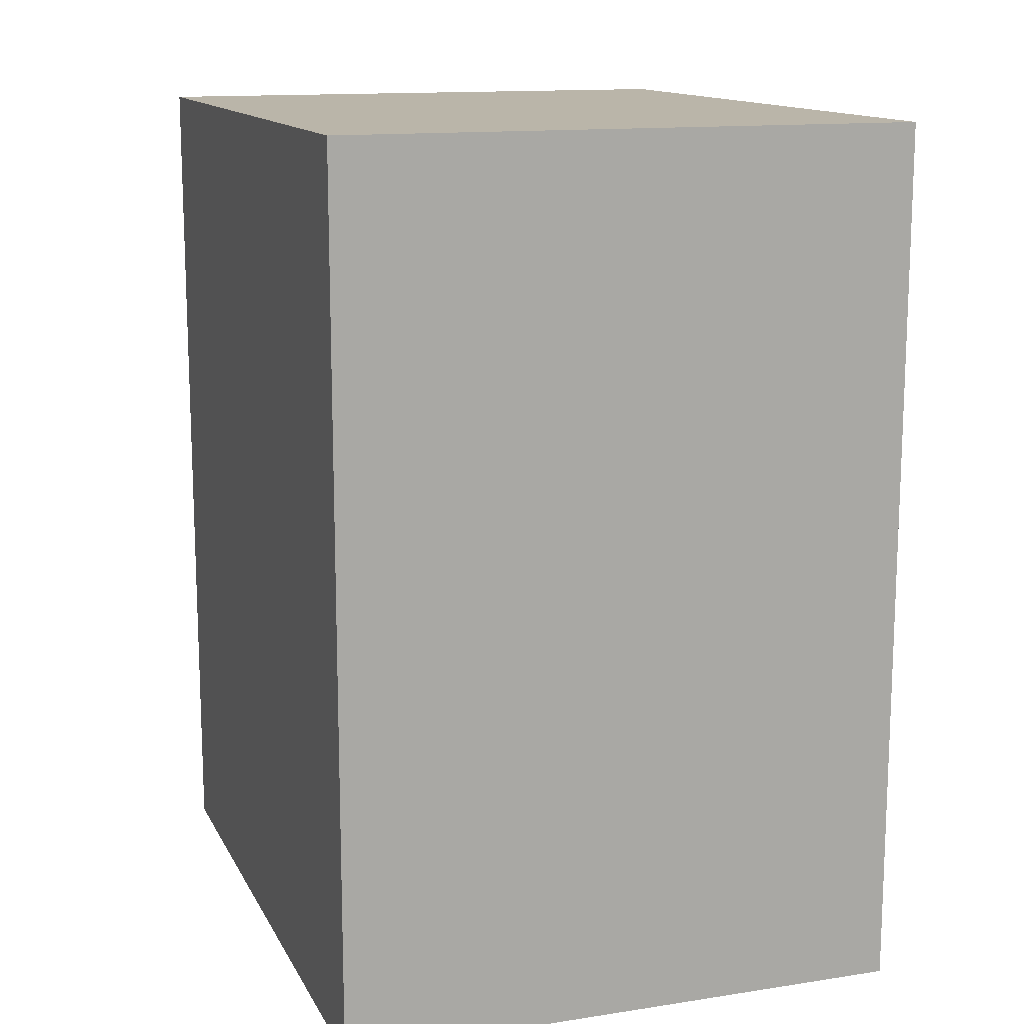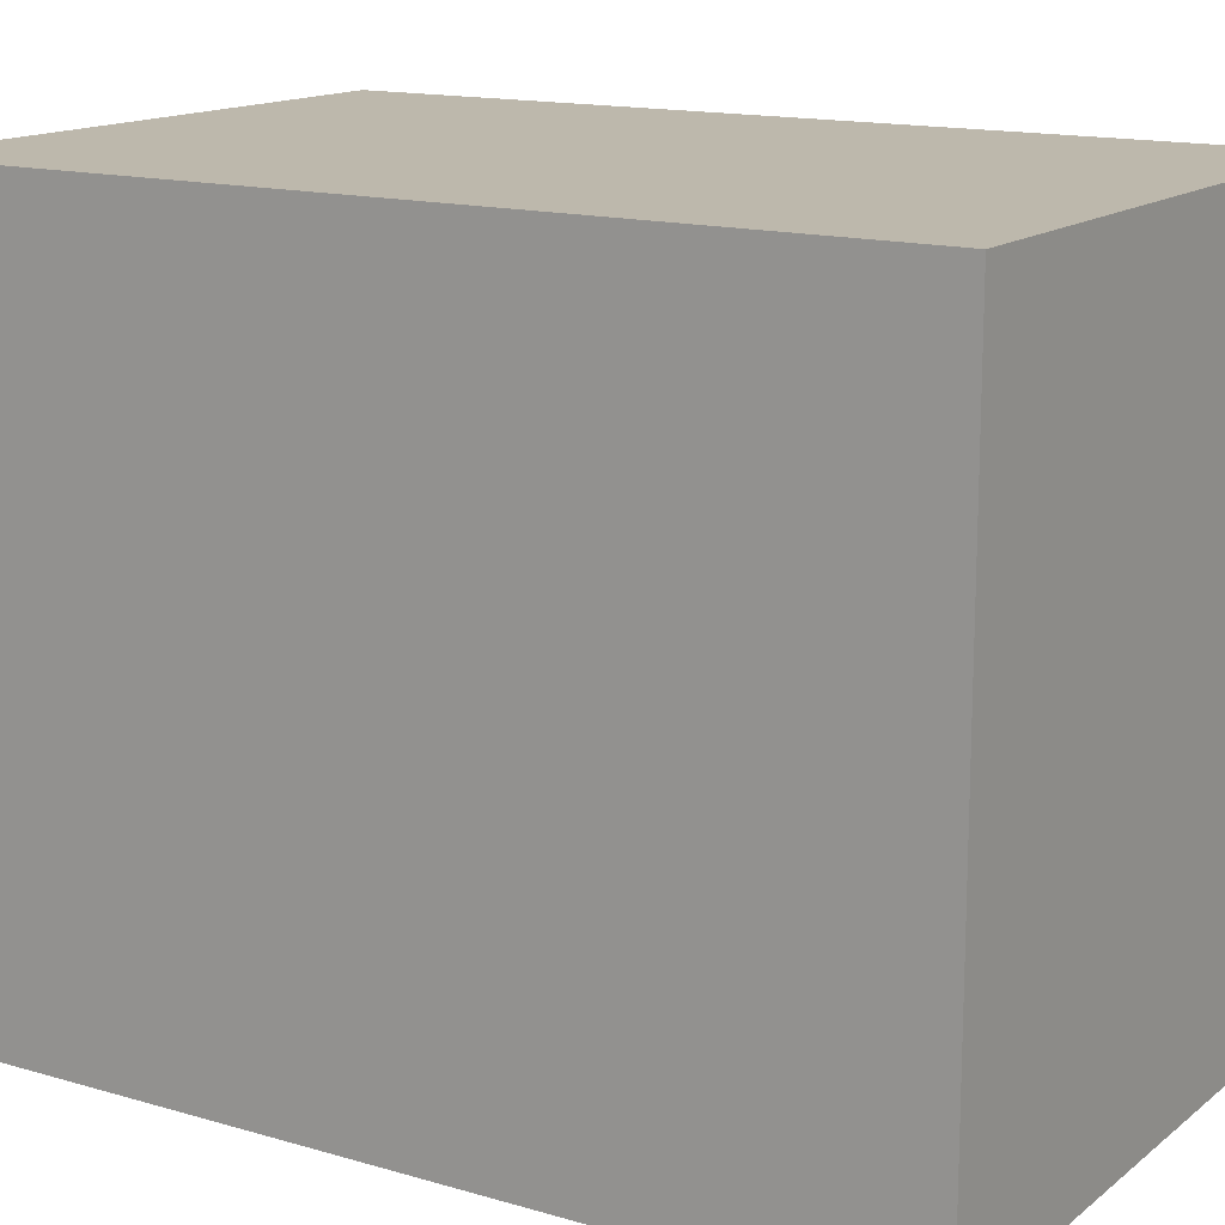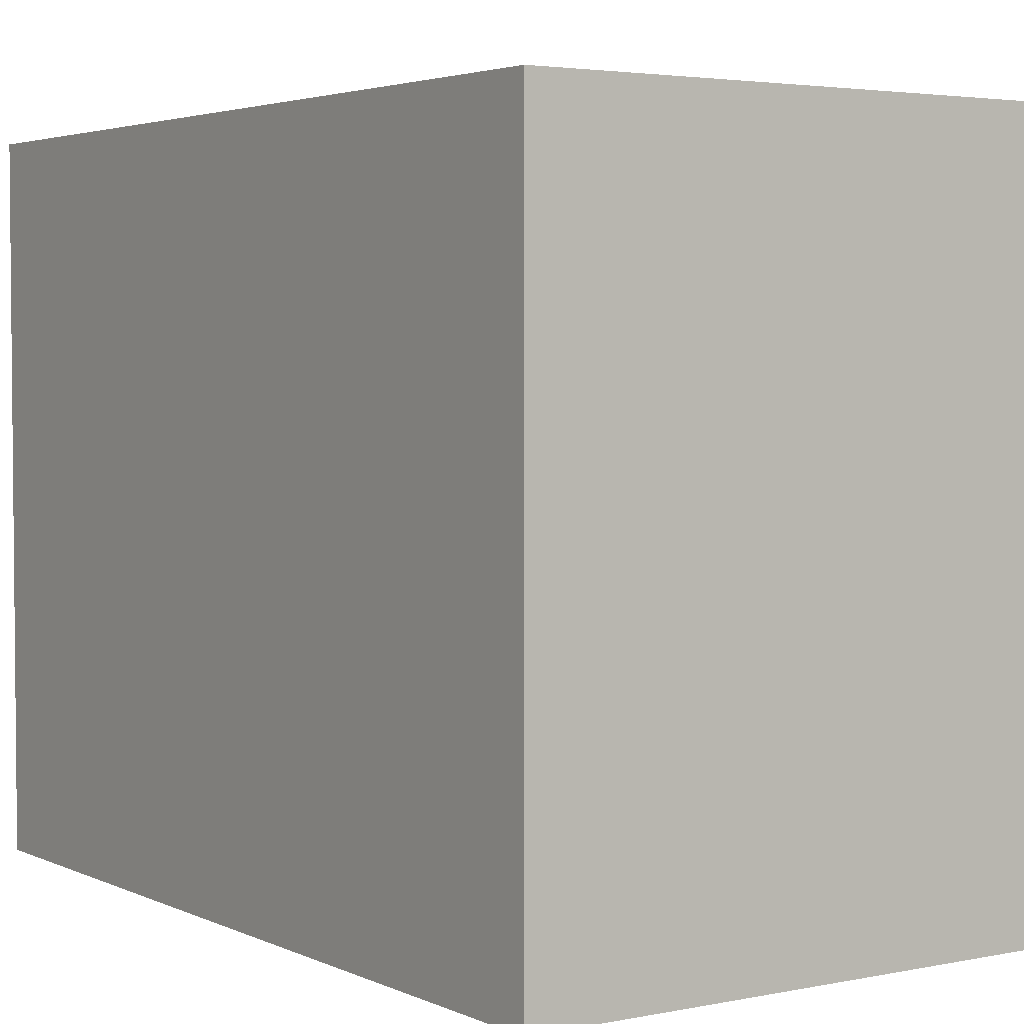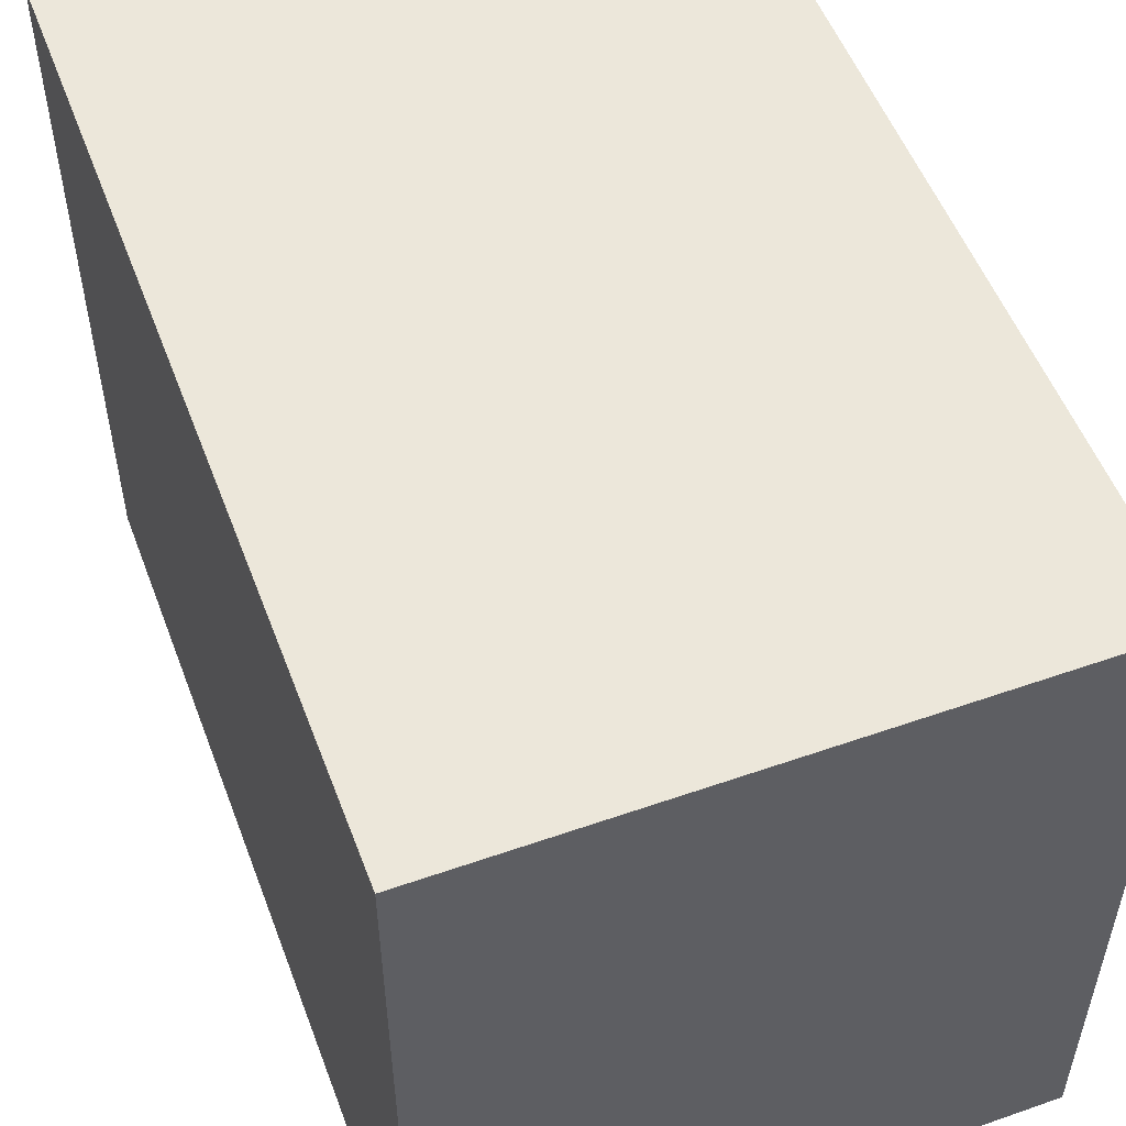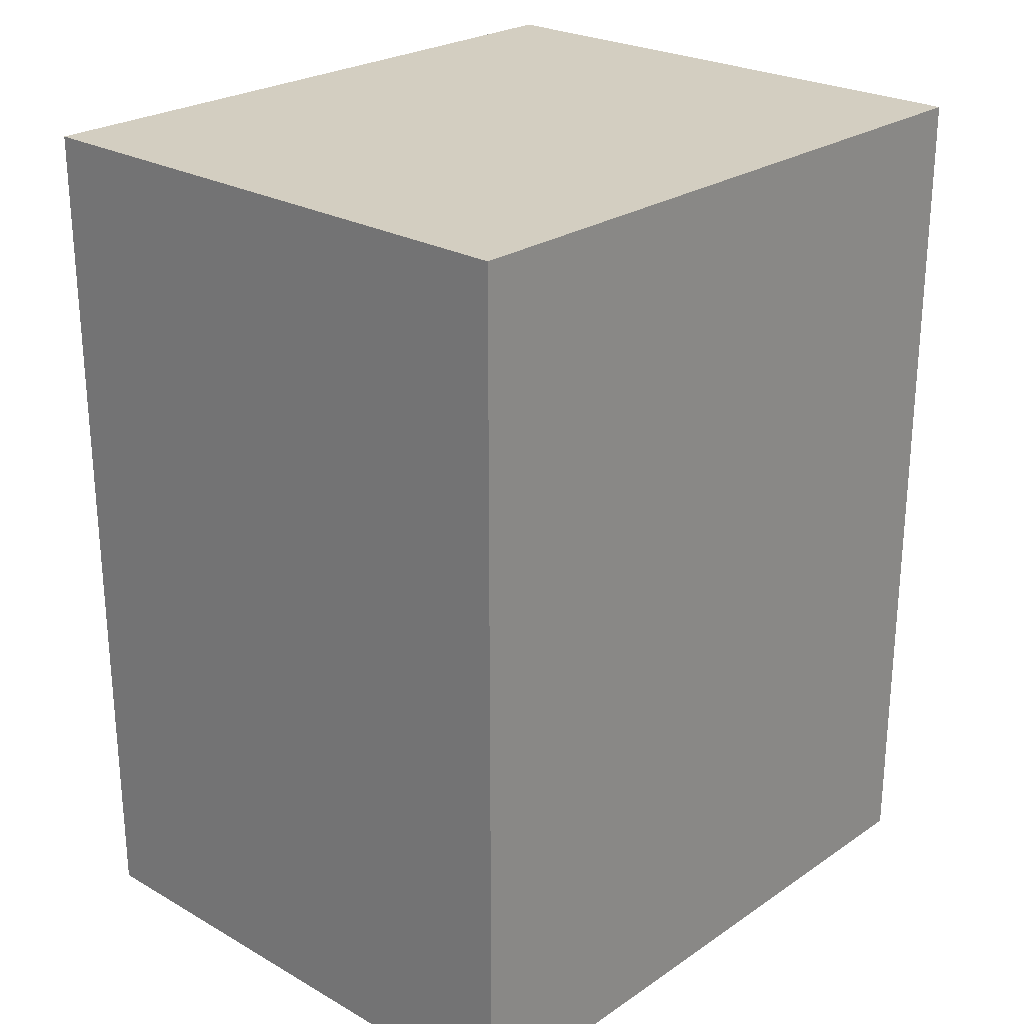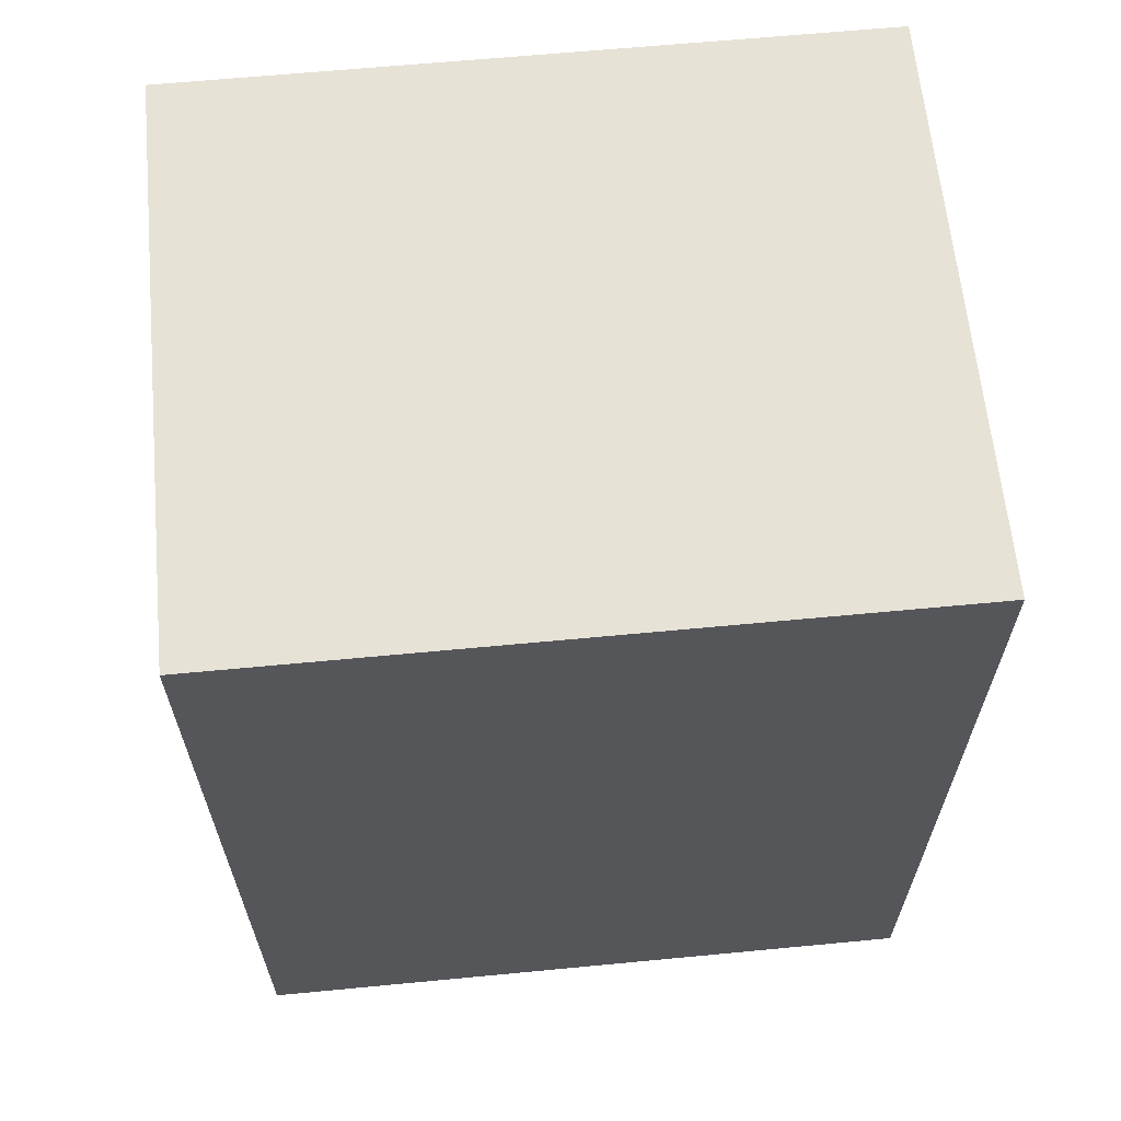
<metadata>
{"format":"obj","ext":"obj","renderer":"f3d","projection":"perspective","resolution":1024,"background":"white","views":[{"elev":13.6,"azim":161.0,"up":"+Y"},{"elev":14.7,"azim":-57.8,"up":"+Z"},{"elev":3.4,"azim":145.7,"up":"+Z"},{"elev":53.4,"azim":159.5,"up":"+Z"},{"elev":24.9,"azim":-137.4,"up":"+Y"},{"elev":63.4,"azim":-95.5,"up":"+Y"}]}
</metadata>
<code>
o FoodCourtTable1_Col
v 0.3051 -0.4634 0
v 0.3051 -0.4634 0.7268
v -0.3051 -0.4634 0
v -0.3051 -0.4634 0.7268
v 0.3051 0.4634 0
v 0.3051 0.4634 0.7268
v -0.3051 0.4634 0
v -0.3051 0.4634 0.7268
f 1 2 4 3
f 3 4 8 7
f 7 8 6 5
f 5 6 2 1
f 3 7 5 1
f 8 4 2 6

</code>
